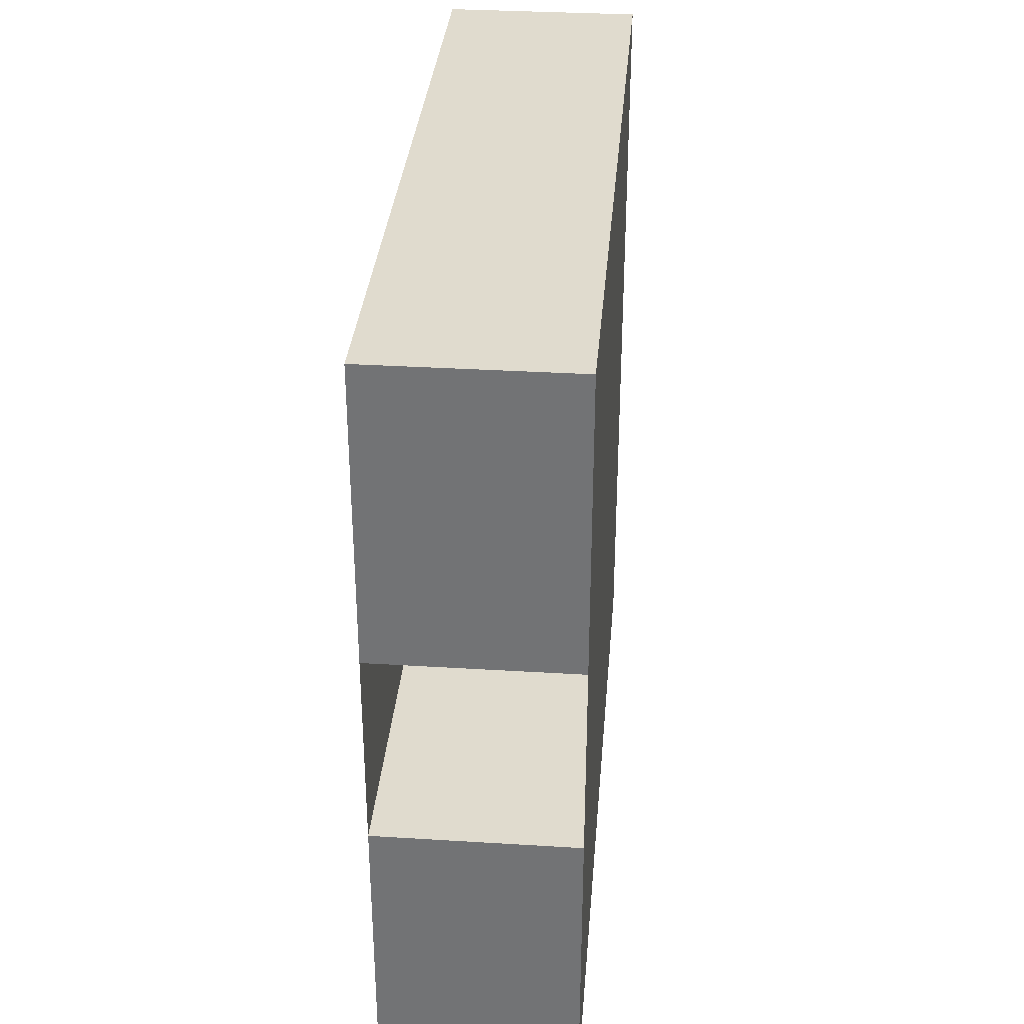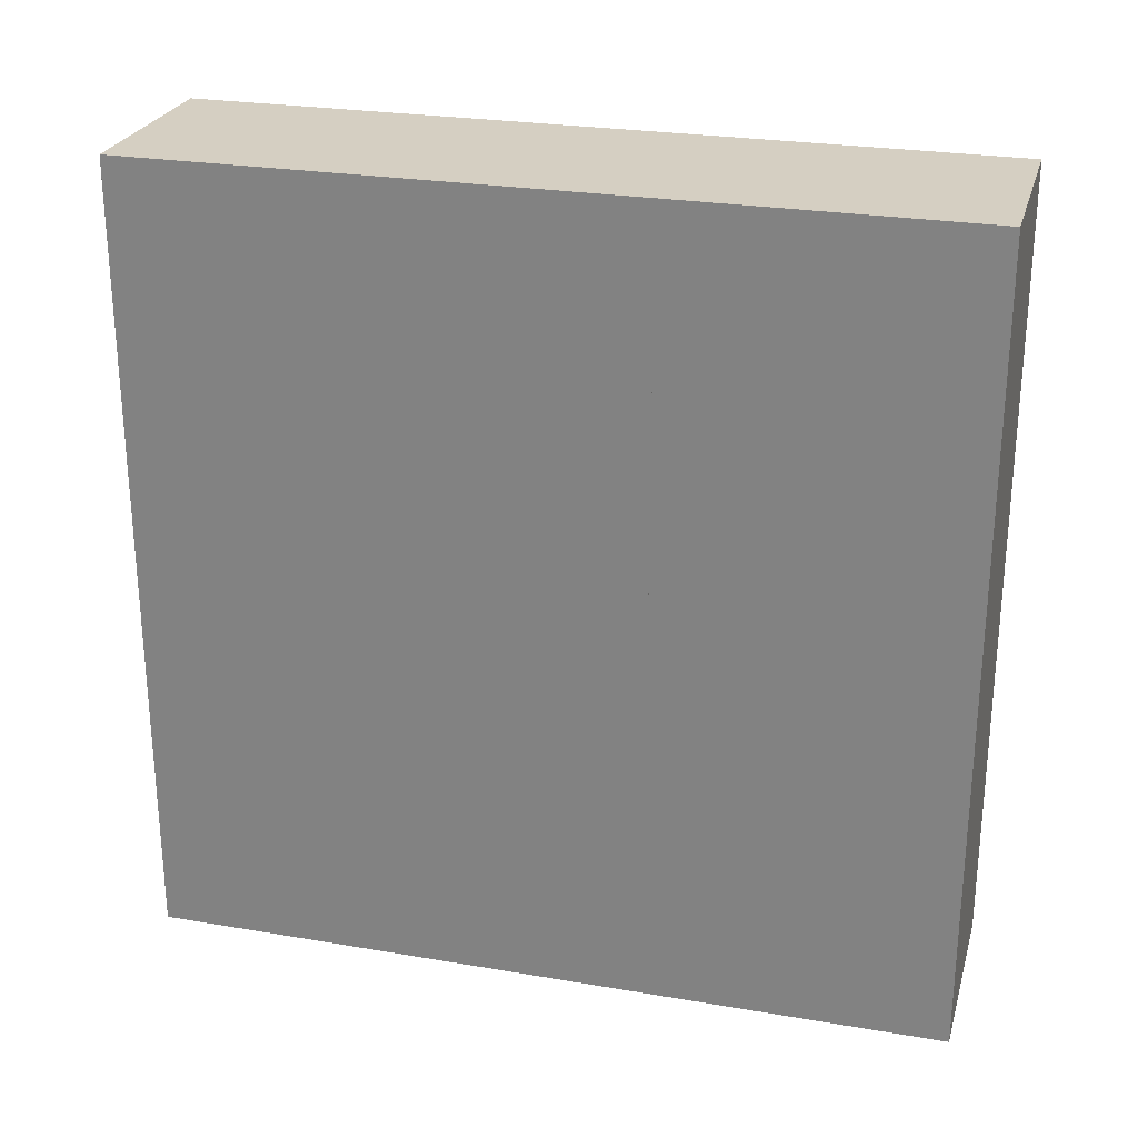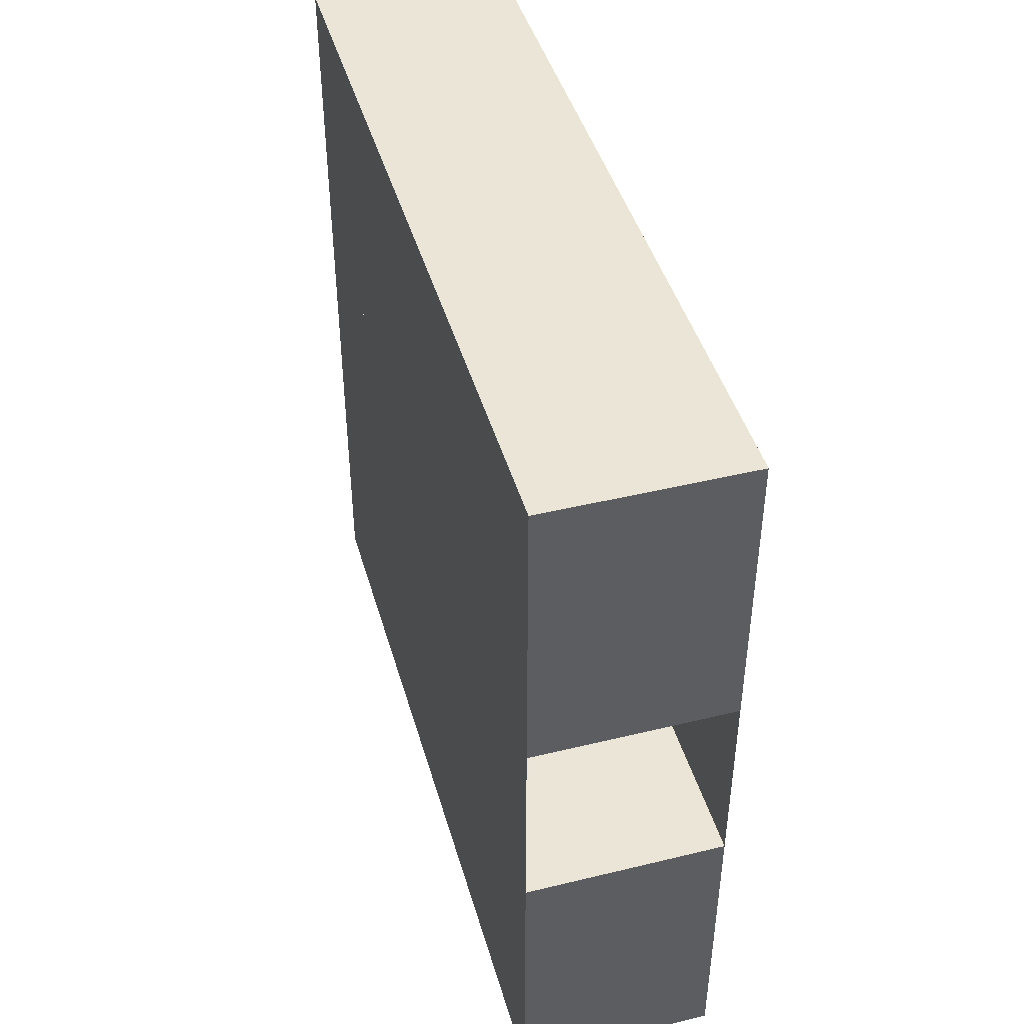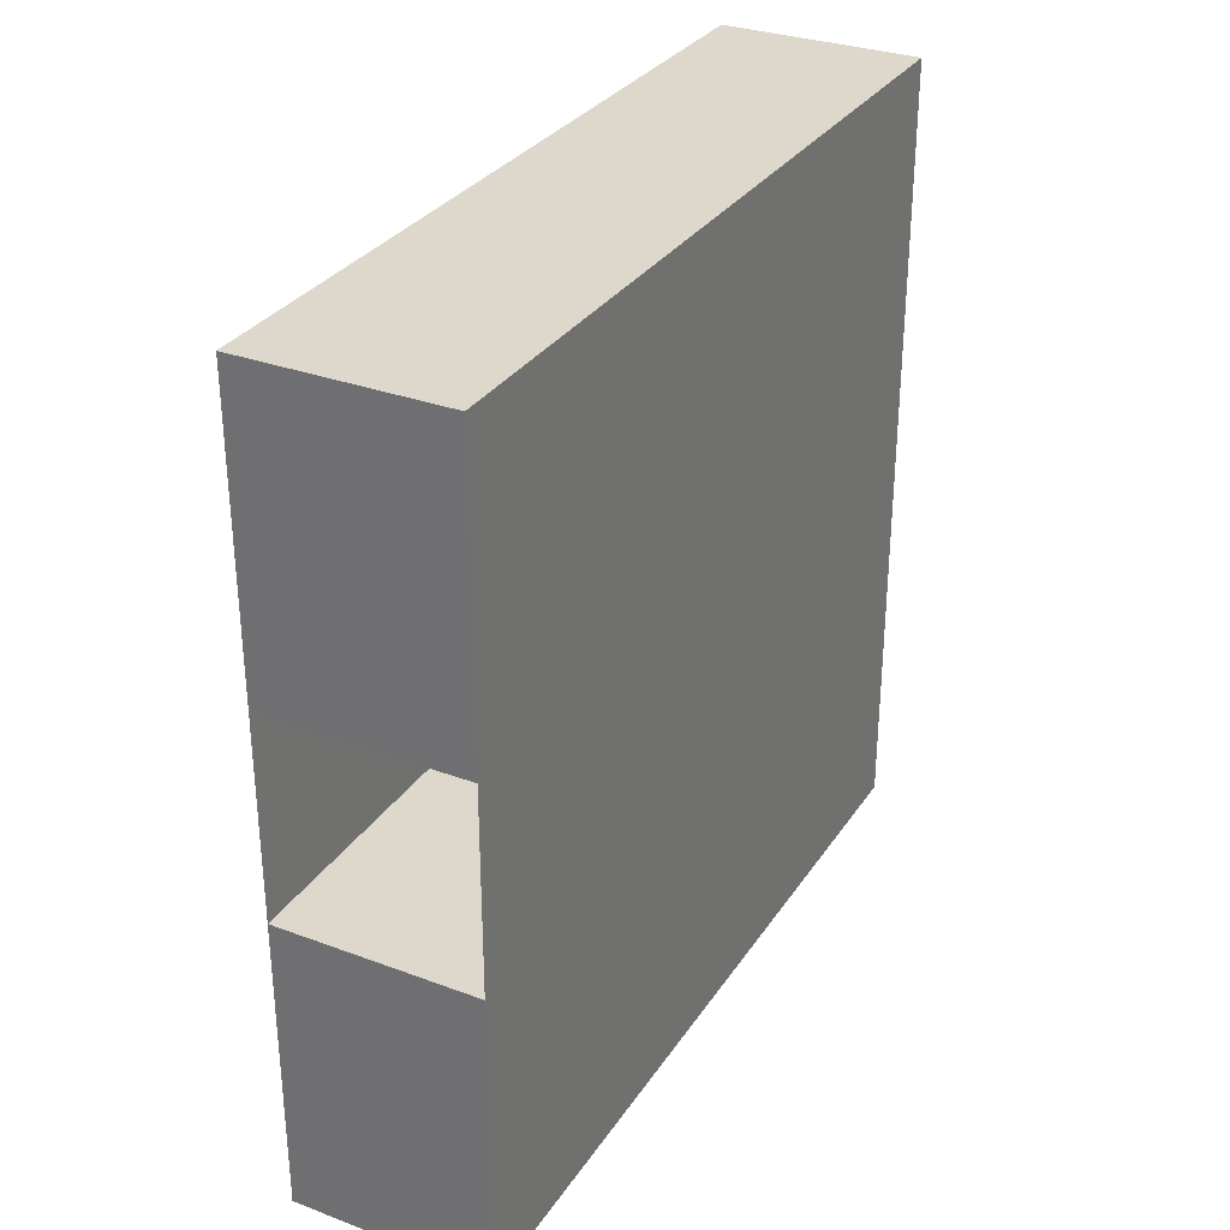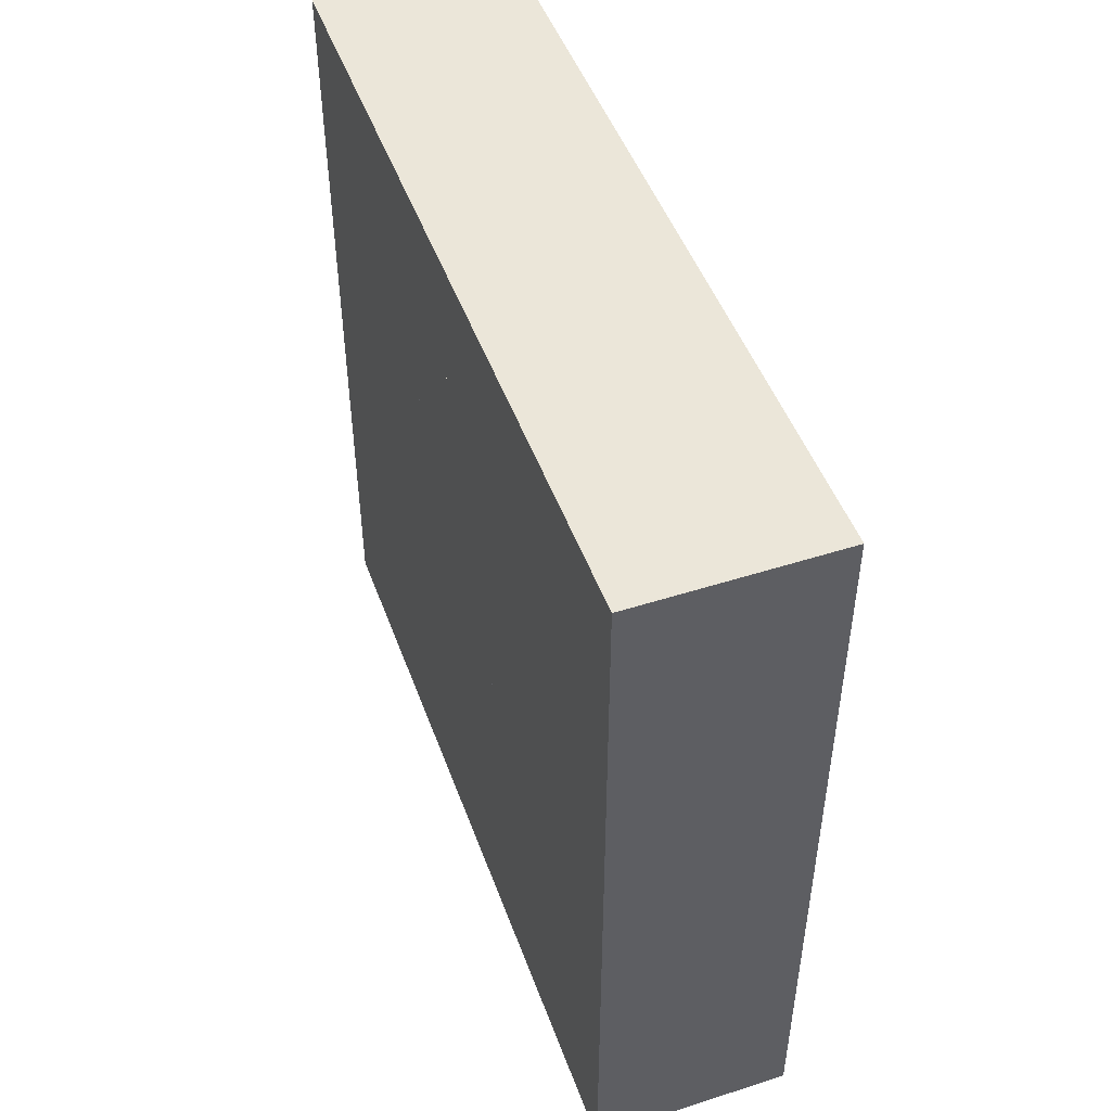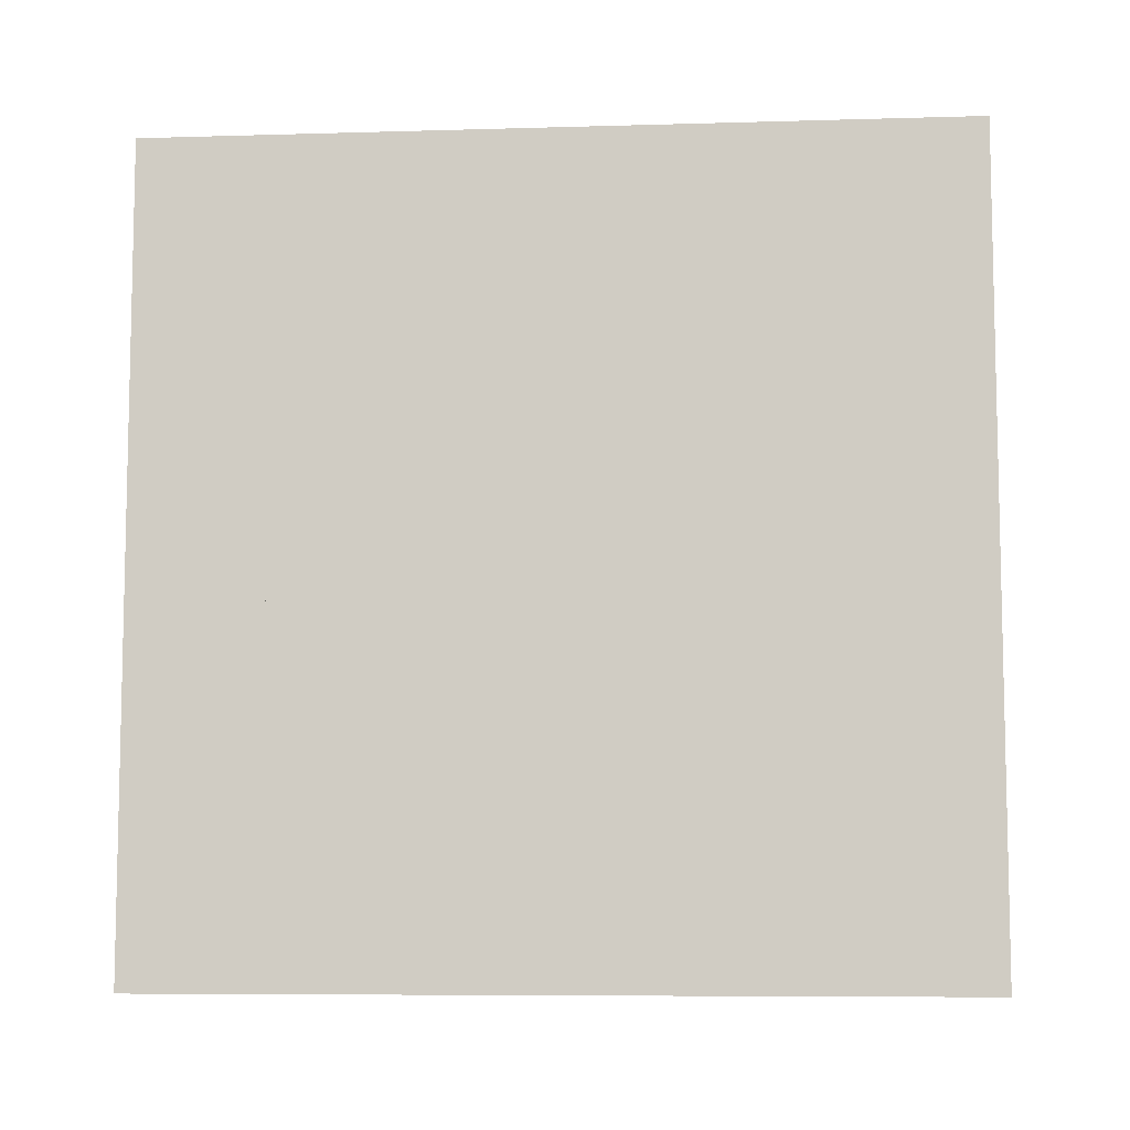
<metadata>
{"format":"obj","ext":"obj","renderer":"f3d","projection":"perspective","resolution":1024,"background":"white","views":[{"elev":33.5,"azim":4.8,"up":"+Z"},{"elev":25.9,"azim":-74.9,"up":"+Y"},{"elev":44.4,"azim":-15.8,"up":"+Z"},{"elev":31.2,"azim":27.9,"up":"+Z"},{"elev":48.5,"azim":-19.7,"up":"+Y"},{"elev":-7.7,"azim":-85.3,"up":"+Z"}]}
</metadata>
<code>
o Cube
v -0.25 0 1
v -0.25 0 -1
v 0.25 0 1
v 0.25 0 -1
v -0.25 2.004 1
v -0.25 2.004 -1
v 0.25 2.004 1
v 0.25 2.004 -1
v -0.25 0 -0.2518
v -0.25 1.673 -0.2518
v -0.25 1.673 0.2518
v -0.25 0 0.2518
v 0.25 0 0.2518
v 0.25 1.673 0.2518
v 0.25 1.673 -0.2518
v 0.25 0 -0.2518
f 6 5 7 8
f 8 4 2 6
f 4 8 7 3 13 14 15 16
f 13 3 1 12
f 4 16 9 2
f 1 3 7 5
f 12 11 14 13
f 10 9 16 15
f 11 10 15 14
f 1 5 6 2 9 10 11 12

</code>
